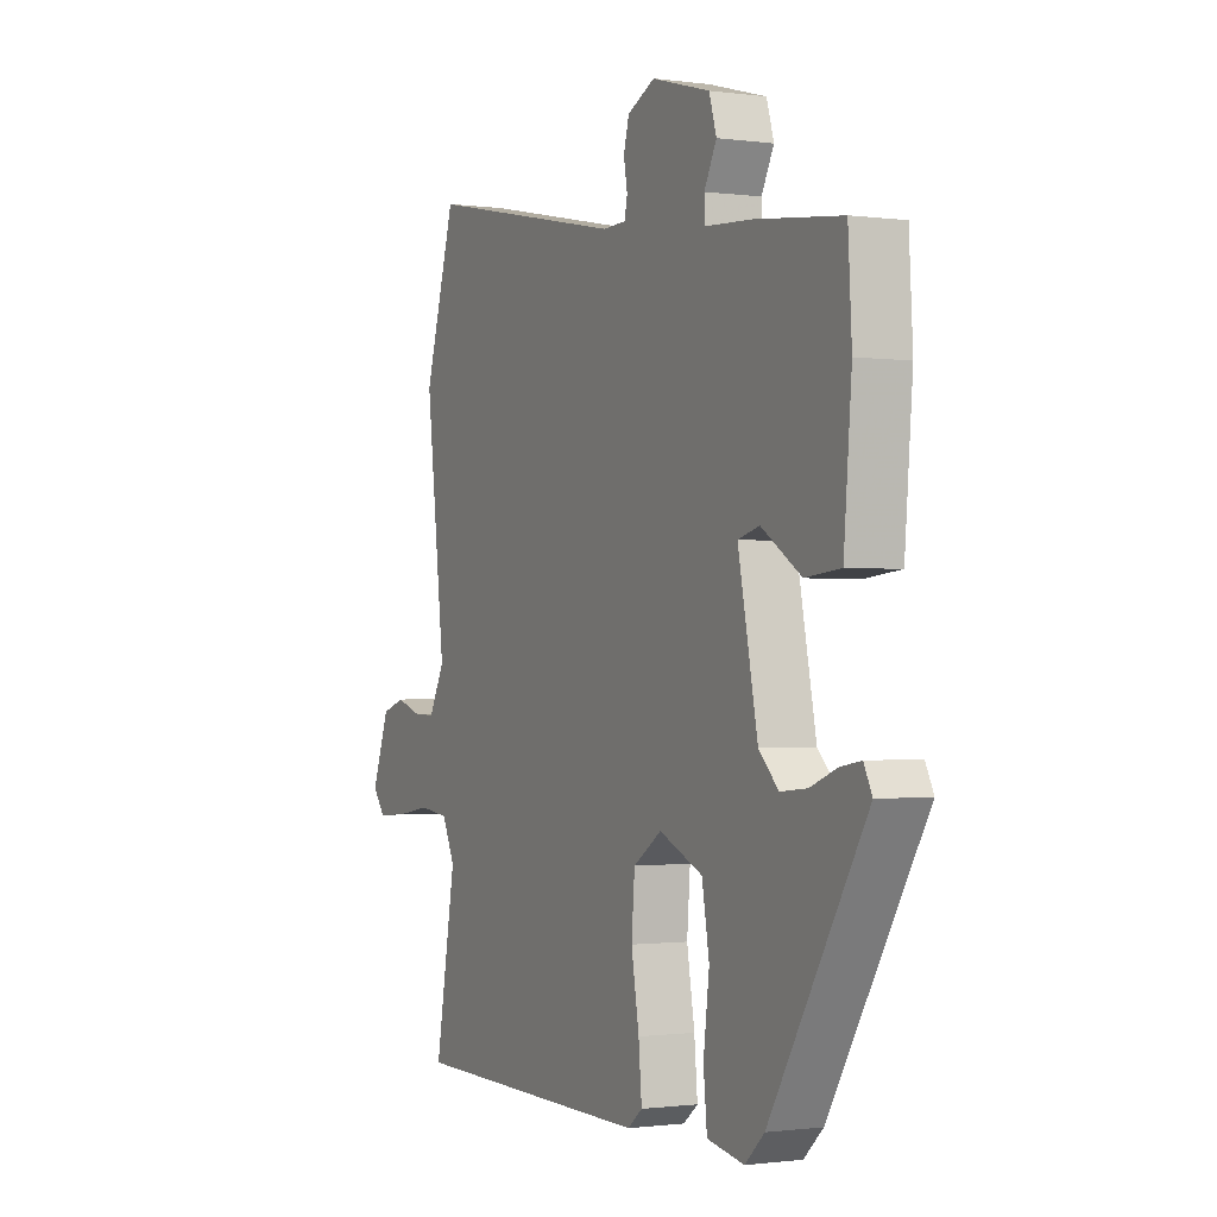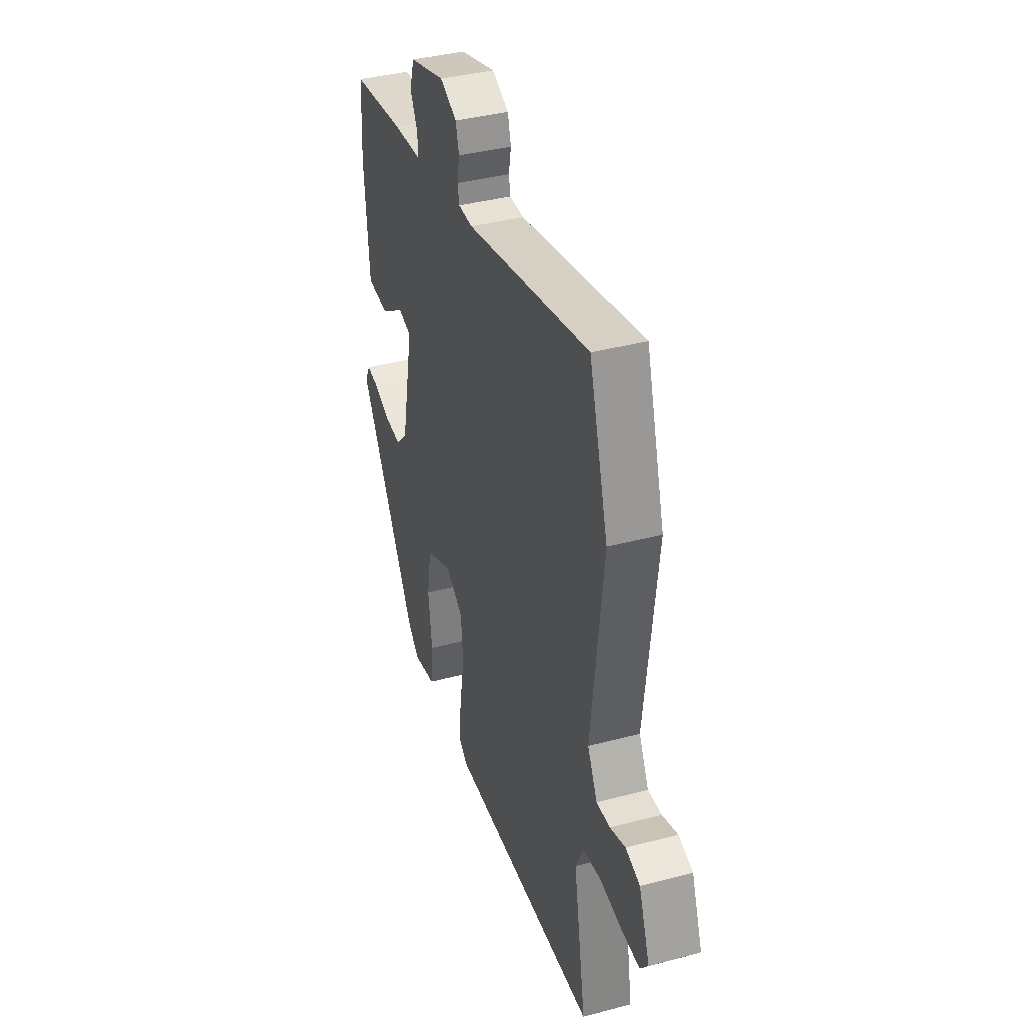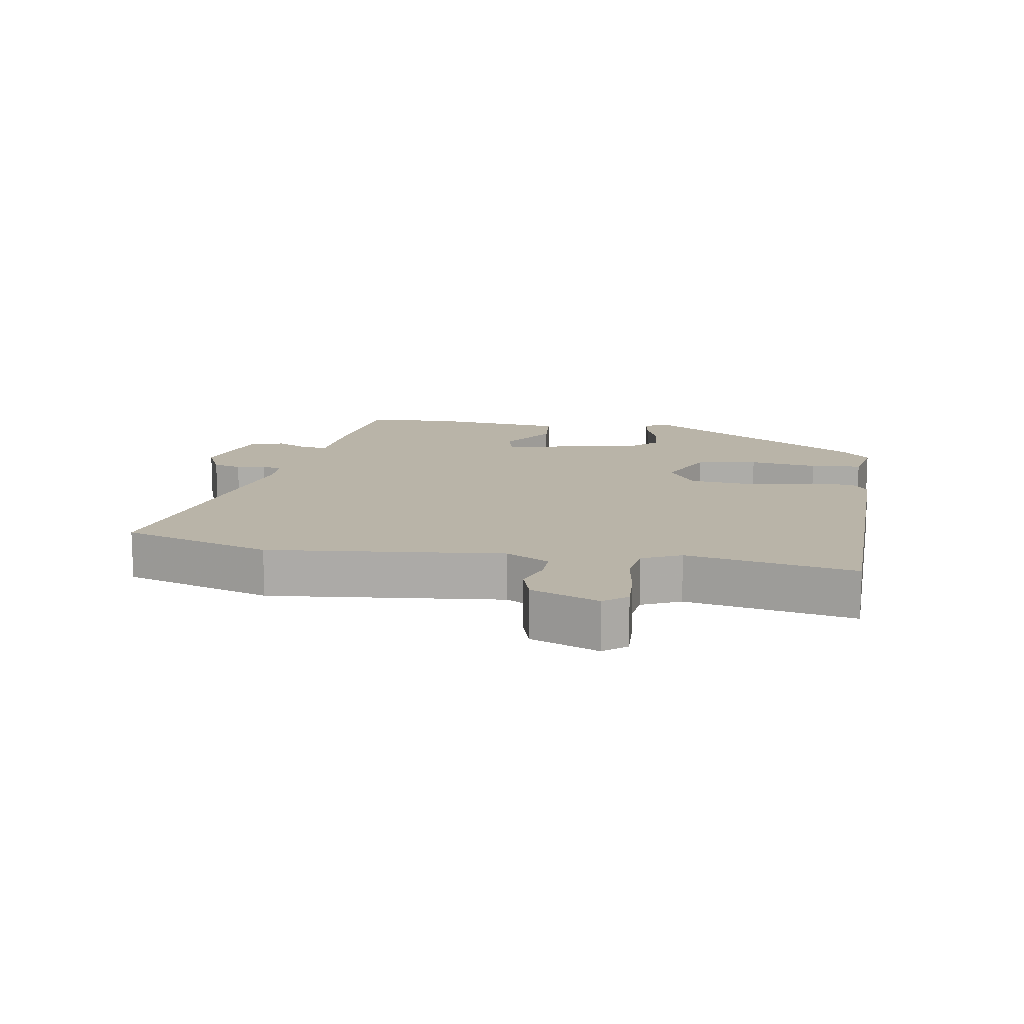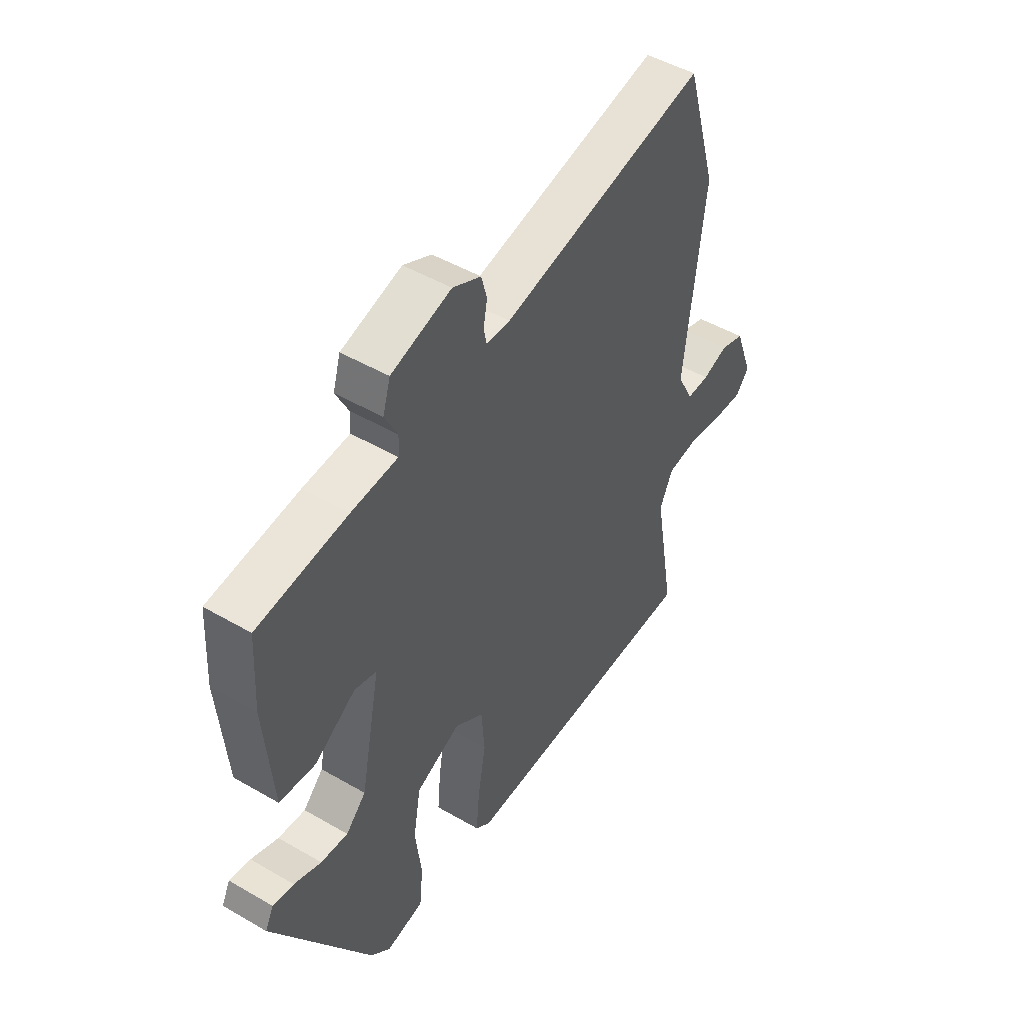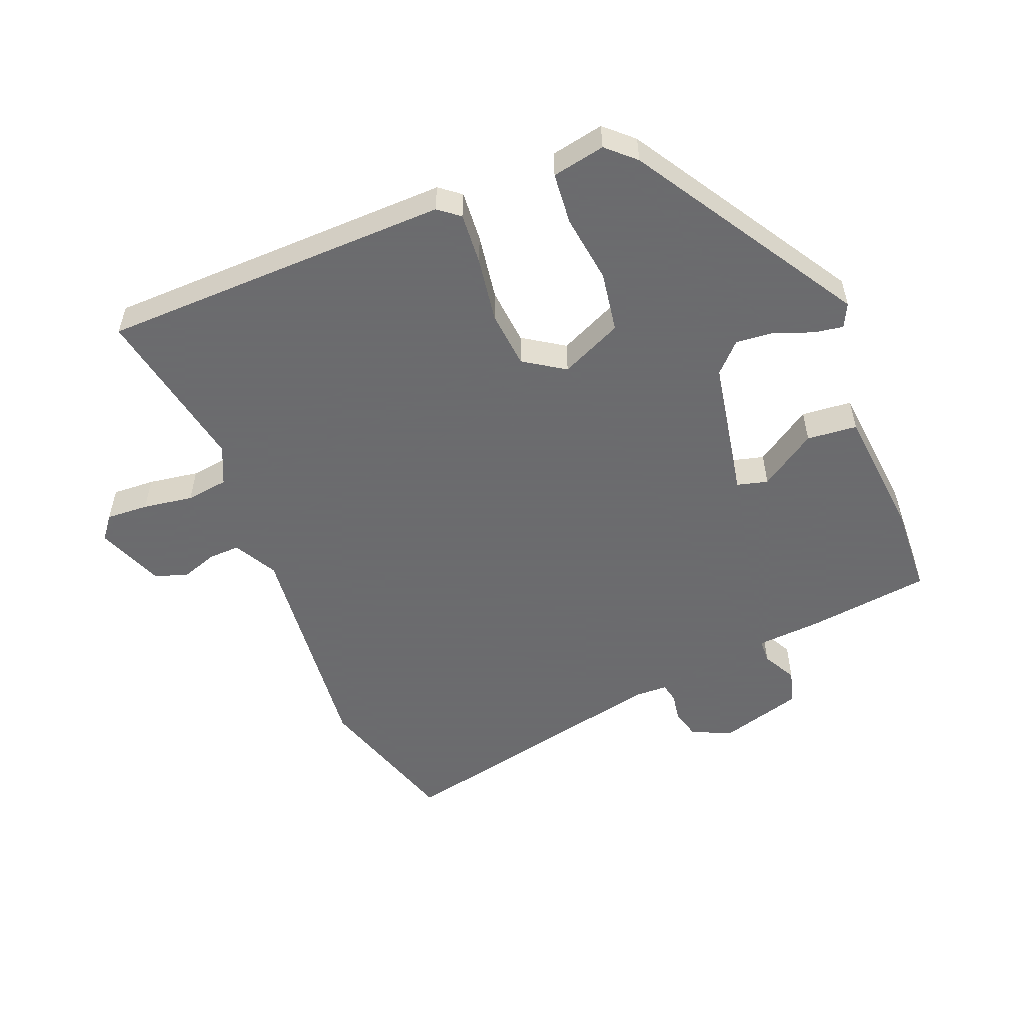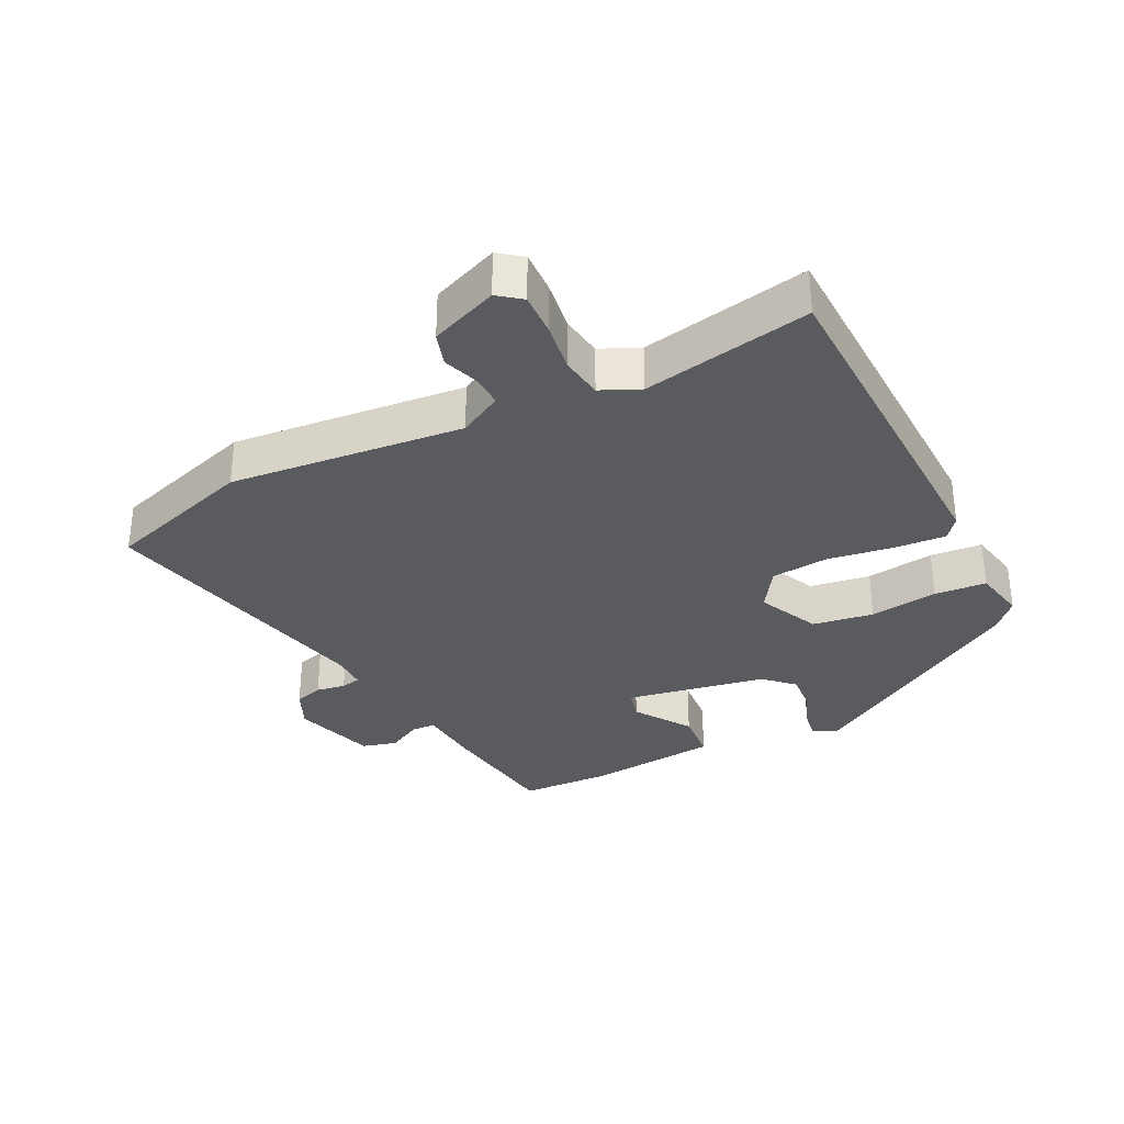
<metadata>
{"format":"obj","ext":"obj","renderer":"f3d","projection":"perspective","resolution":1024,"background":"white","views":[{"elev":-0.9,"azim":-116.6,"up":"+Z"},{"elev":38.2,"azim":71.4,"up":"+Z"},{"elev":13.3,"azim":100.1,"up":"+Y"},{"elev":48.4,"azim":-57.0,"up":"+Z"},{"elev":-53.5,"azim":-157.4,"up":"+Y"},{"elev":-32.8,"azim":117.7,"up":"+Y"}]}
</metadata>
<code>
v -0.501 0.07 0.457
v -0.31 0.07 0.479
v -0.211 0.07 0.485
v -0.209 0.07 0.522
v -0.236 0.07 0.575
v -0.22 0.07 0.628
v -0.092 0.07 0.664
v -0.032 0.07 0.635
v -0.02 0.07 0.591
v -0.028 0.07 0.546
v -0.022 0.07 0.516
v 0.029 0.07 0.514
v 0.469 0.07 0.604
v 0.537 0.07 0.375
v 0.495 0.07 0.018
v 0.53 0.07 -0.049
v 0.578 0.07 -0.048
v 0.633 0.07 -0.03
v 0.684 0.07 -0.047
v 0.723 0.07 -0.151
v 0.695 0.07 -0.186
v 0.63 0.07 -0.182
v 0.553 0.07 -0.169
v 0.488 0.07 -0.177
v 0.46 0.07 -0.236
v 0.505 0.07 -0.493
v -0.031 0.07 -0.498
v -0.063 0.07 -0.472
v -0.056 0.07 -0.393
v -0.039 0.07 -0.293
v -0.046 0.07 -0.205
v -0.108 0.07 -0.163
v -0.203 0.07 -0.205
v -0.219 0.07 -0.298
v -0.206 0.07 -0.403
v -0.214 0.07 -0.482
v -0.295 0.07 -0.497
v -0.337 0.07 -0.457
v -0.546 0.07 -0.108
v -0.528 0.07 -0.072
v -0.483 0.07 -0.08
v -0.425 0.07 -0.103
v -0.367 0.07 -0.109
v -0.324 0.07 -0.066
v -0.281 0.07 0.149
v -0.328 0.07 0.162
v -0.415 0.07 0.106
v -0.492 0.07 0.114
v -0.509 0.07 0.318
v -0.501 0 0.457
v -0.31 0 0.479
v -0.211 0 0.485
v -0.209 0 0.522
v -0.236 0 0.575
v -0.22 0 0.628
v -0.092 0 0.664
v -0.032 0 0.635
v -0.02 0 0.591
v -0.028 0 0.546
v -0.022 0 0.516
v 0.029 0 0.514
v 0.469 0 0.604
v 0.537 0 0.375
v 0.495 0 0.018
v 0.53 0 -0.049
v 0.578 0 -0.048
v 0.633 0 -0.03
v 0.684 0 -0.047
v 0.723 0 -0.151
v 0.695 0 -0.186
v 0.63 0 -0.182
v 0.553 0 -0.169
v 0.488 0 -0.177
v 0.46 0 -0.236
v 0.505 0 -0.493
v -0.031 0 -0.498
v -0.063 0 -0.472
v -0.056 0 -0.393
v -0.039 0 -0.293
v -0.046 0 -0.205
v -0.108 0 -0.163
v -0.203 0 -0.205
v -0.219 0 -0.298
v -0.206 0 -0.403
v -0.214 0 -0.482
v -0.295 0 -0.497
v -0.337 0 -0.457
v -0.546 0 -0.108
v -0.528 0 -0.072
v -0.483 0 -0.08
v -0.425 0 -0.103
v -0.367 0 -0.109
v -0.324 0 -0.066
v -0.281 0 0.149
v -0.328 0 0.162
v -0.415 0 0.106
v -0.492 0 0.114
v -0.509 0 0.318
f 1 2 3
f 49 1 3
f 48 49 3
f 47 48 3
f 46 47 3
f 45 46 3
f 44 45 3
f 40 41 42
f 39 40 42
f 38 39 42
f 37 38 42
f 36 37 42
f 35 36 42
f 34 35 42
f 33 34 42 43
f 32 33 43 44
f 28 29 30
f 27 28 30
f 26 27 30
f 25 26 30
f 24 25 30 31
f 23 24 31 32
f 21 22 23
f 20 21 23
f 19 20 23
f 18 19 23
f 17 18 23
f 16 17 23 32
f 12 13 14 15
f 32 44 3
f 16 32 3
f 15 16 3
f 12 15 3
f 11 12 3
f 8 9 10
f 7 8 10
f 6 7 10
f 5 6 10
f 4 5 10
f 3 4 10 11
f 52 51 50
f 52 50 98
f 52 98 97
f 52 97 96
f 52 96 95
f 52 95 94
f 52 94 93
f 91 90 89
f 91 89 88
f 91 88 87
f 91 87 86
f 91 86 85
f 91 85 84
f 91 84 83
f 92 91 83 82
f 93 92 82 81
f 79 78 77
f 79 77 76
f 79 76 75
f 79 75 74
f 80 79 74 73
f 81 80 73 72
f 72 71 70
f 72 70 69
f 72 69 68
f 72 68 67
f 72 67 66
f 81 72 66 65
f 64 63 62 61
f 52 93 81
f 52 81 65
f 52 65 64
f 52 64 61
f 52 61 60
f 59 58 57
f 59 57 56
f 59 56 55
f 59 55 54
f 59 54 53
f 60 59 53 52
f 1 50 51 2
f 2 51 52 3
f 3 52 53 4
f 4 53 54 5
f 5 54 55 6
f 6 55 56 7
f 7 56 57 8
f 8 57 58 9
f 9 58 59 10
f 10 59 60 11
f 11 60 61 12
f 12 61 62 13
f 13 62 63 14
f 14 63 64 15
f 15 64 65 16
f 16 65 66 17
f 17 66 67 18
f 18 67 68 19
f 19 68 69 20
f 20 69 70 21
f 21 70 71 22
f 22 71 72 23
f 23 72 73 24
f 24 73 74 25
f 25 74 75 26
f 26 75 76 27
f 27 76 77 28
f 28 77 78 29
f 29 78 79 30
f 30 79 80 31
f 31 80 81 32
f 32 81 82 33
f 33 82 83 34
f 34 83 84 35
f 35 84 85 36
f 36 85 86 37
f 37 86 87 38
f 38 87 88 39
f 39 88 89 40
f 40 89 90 41
f 41 90 91 42
f 42 91 92 43
f 43 92 93 44
f 44 93 94 45
f 45 94 95 46
f 46 95 96 47
f 47 96 97 48
f 48 97 98 49
f 49 98 50 1

</code>
